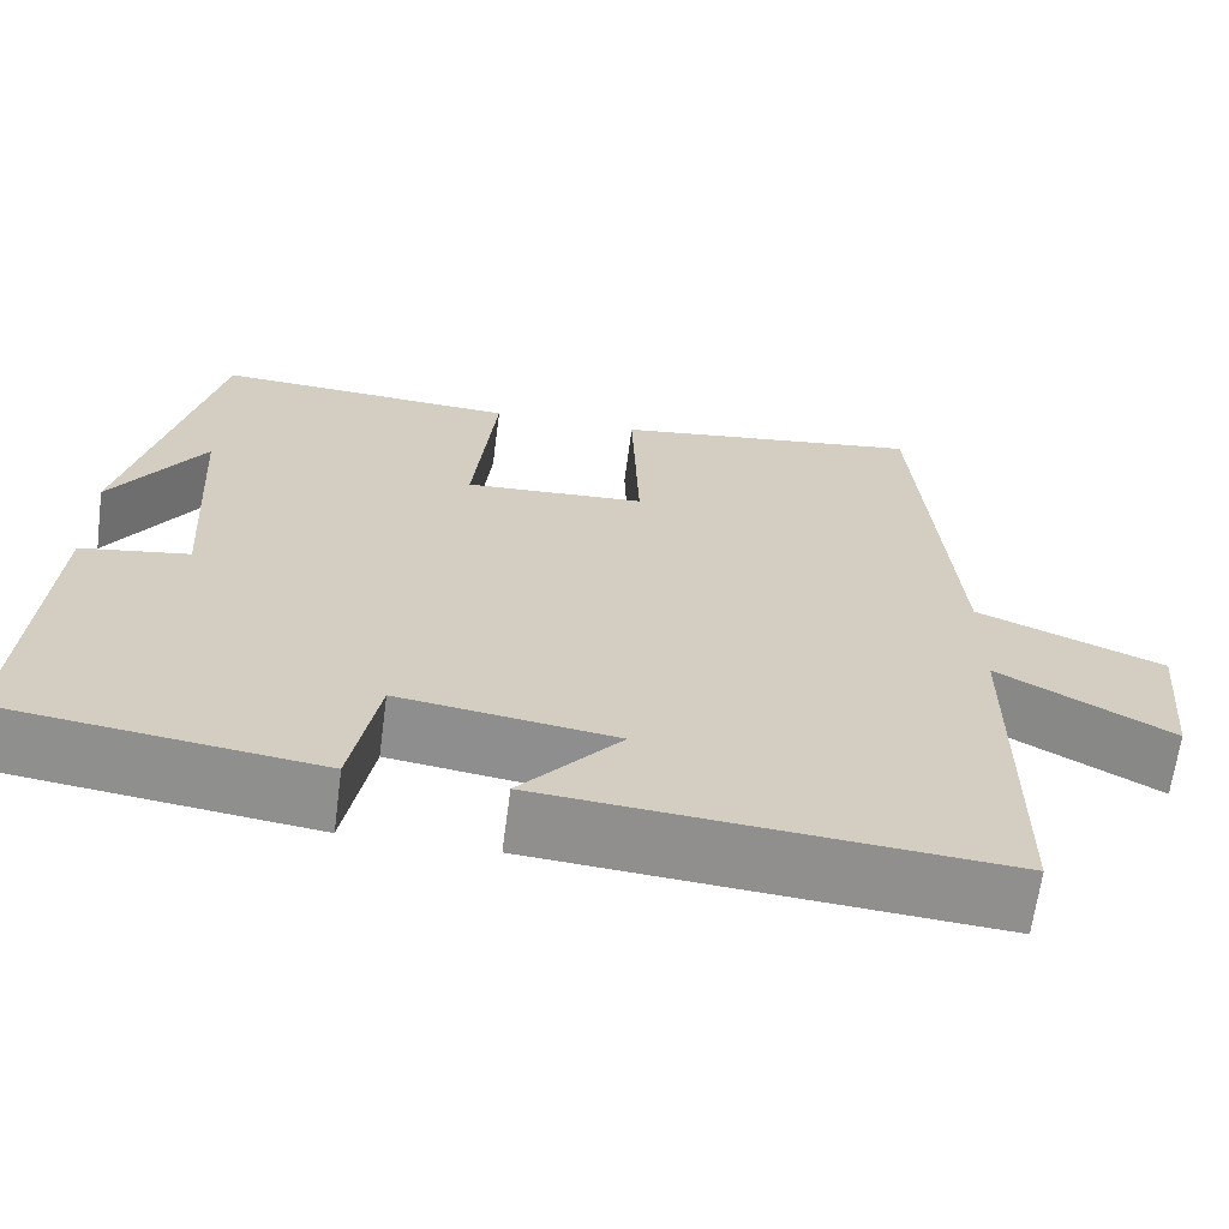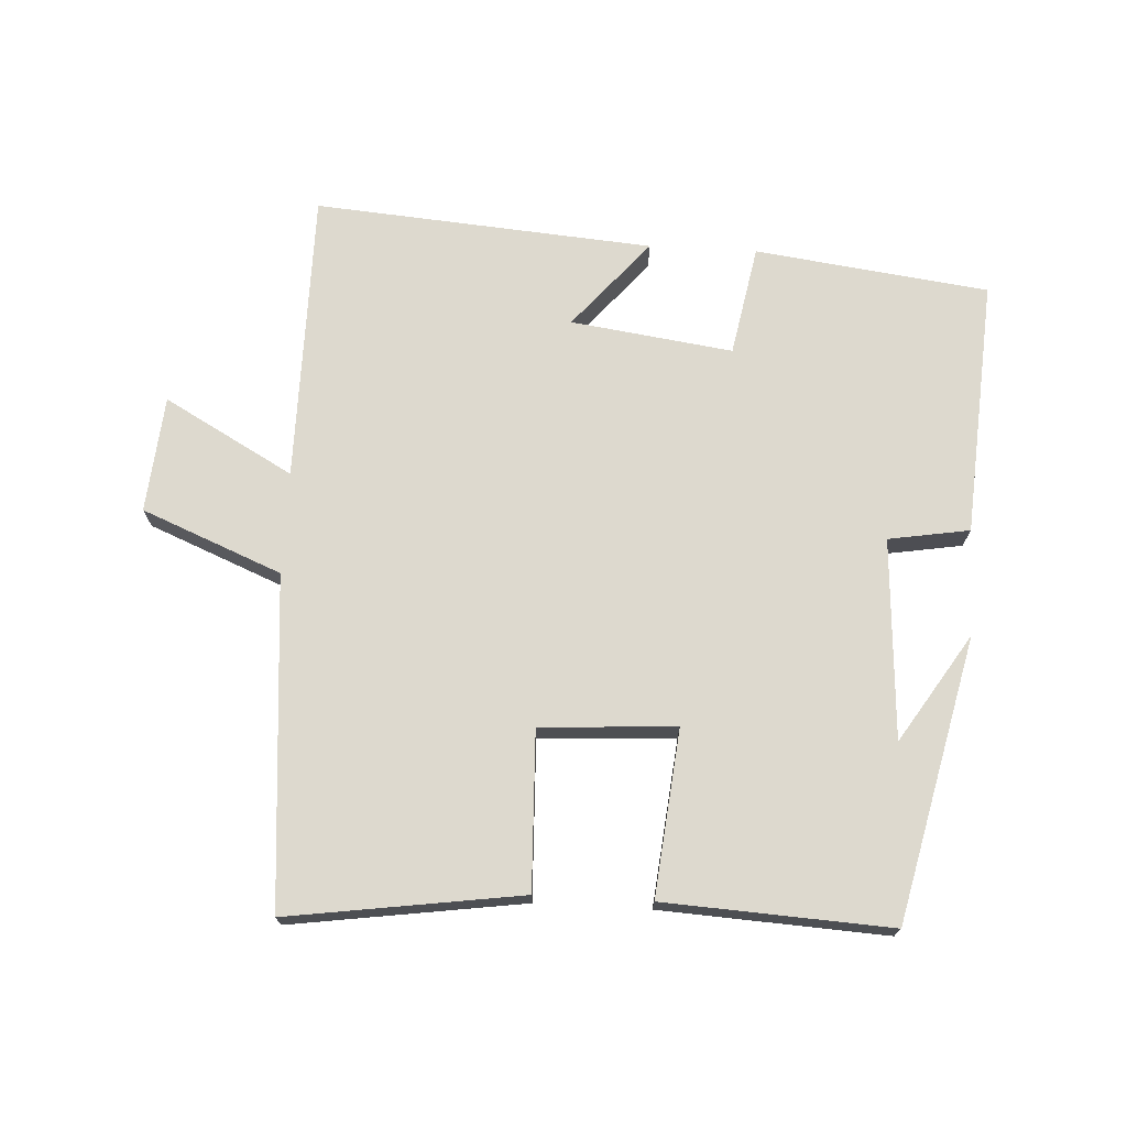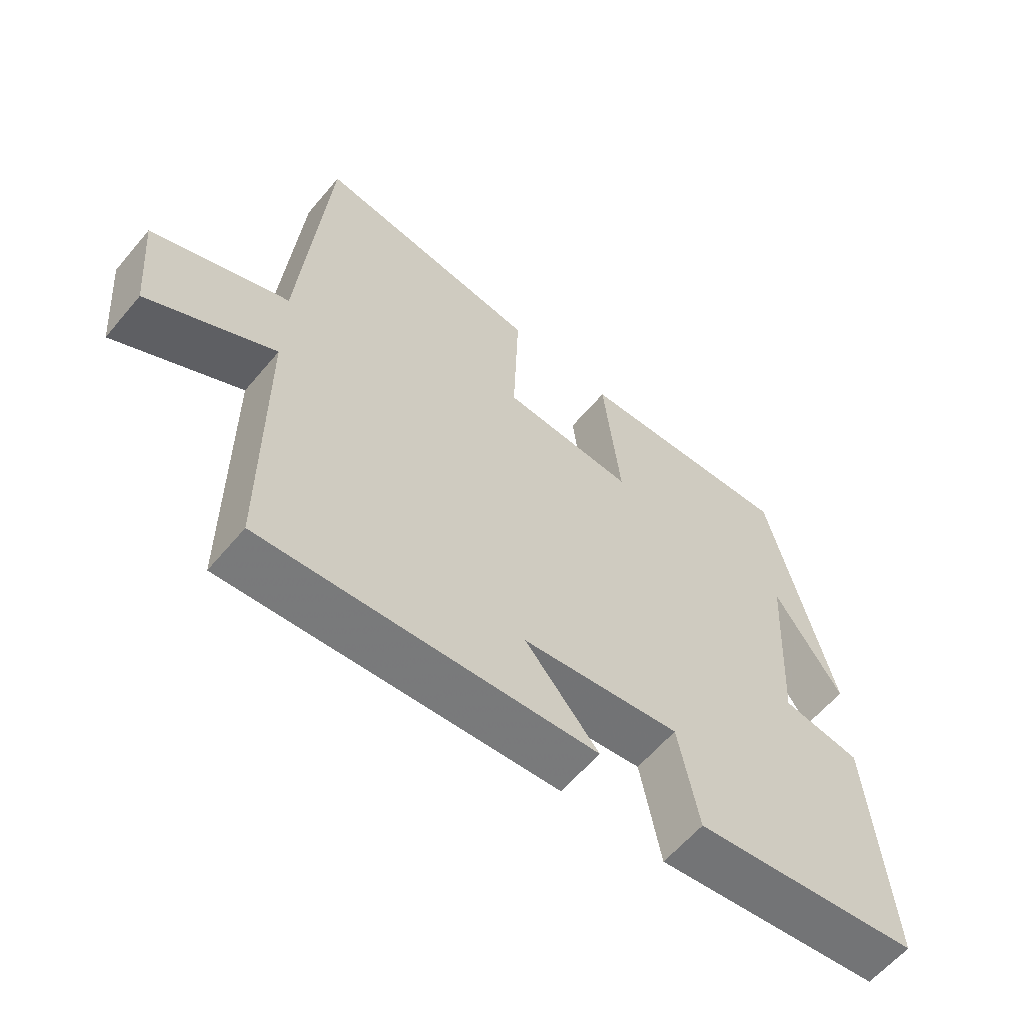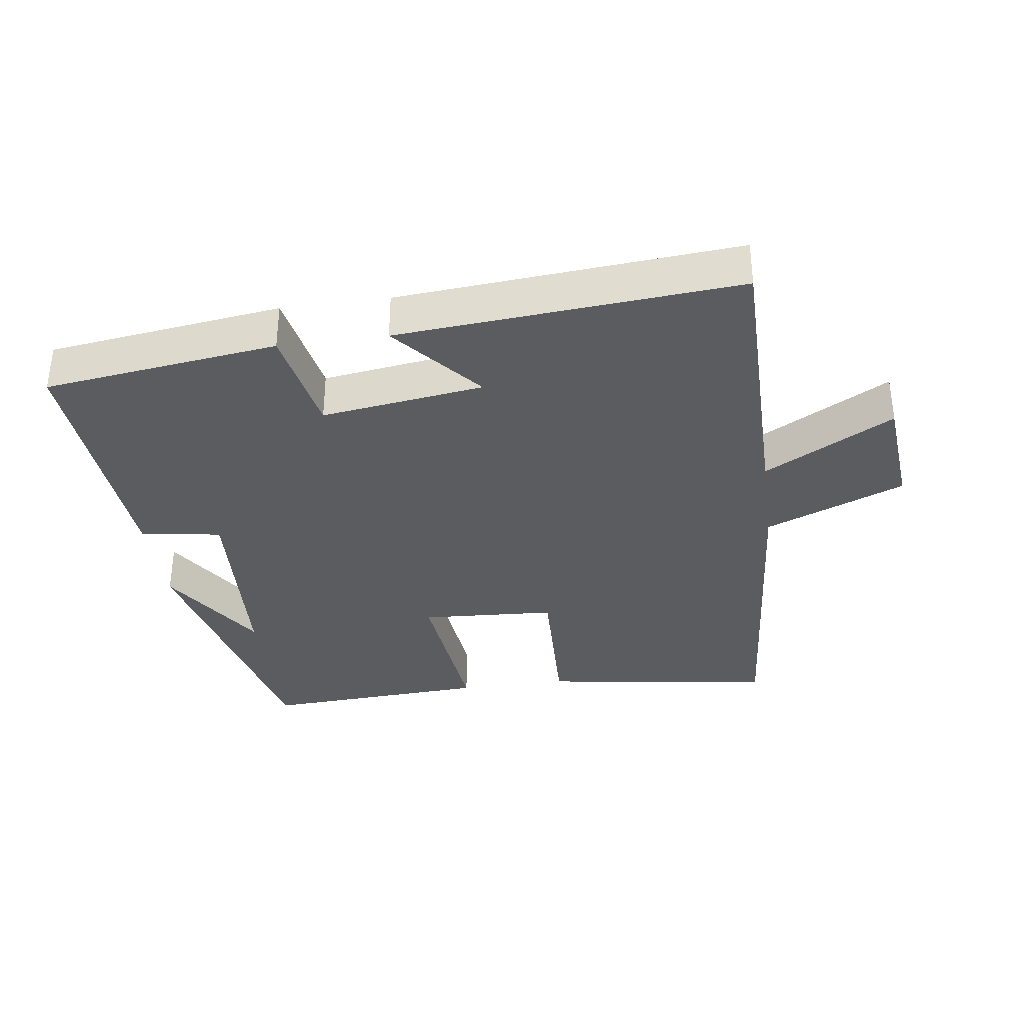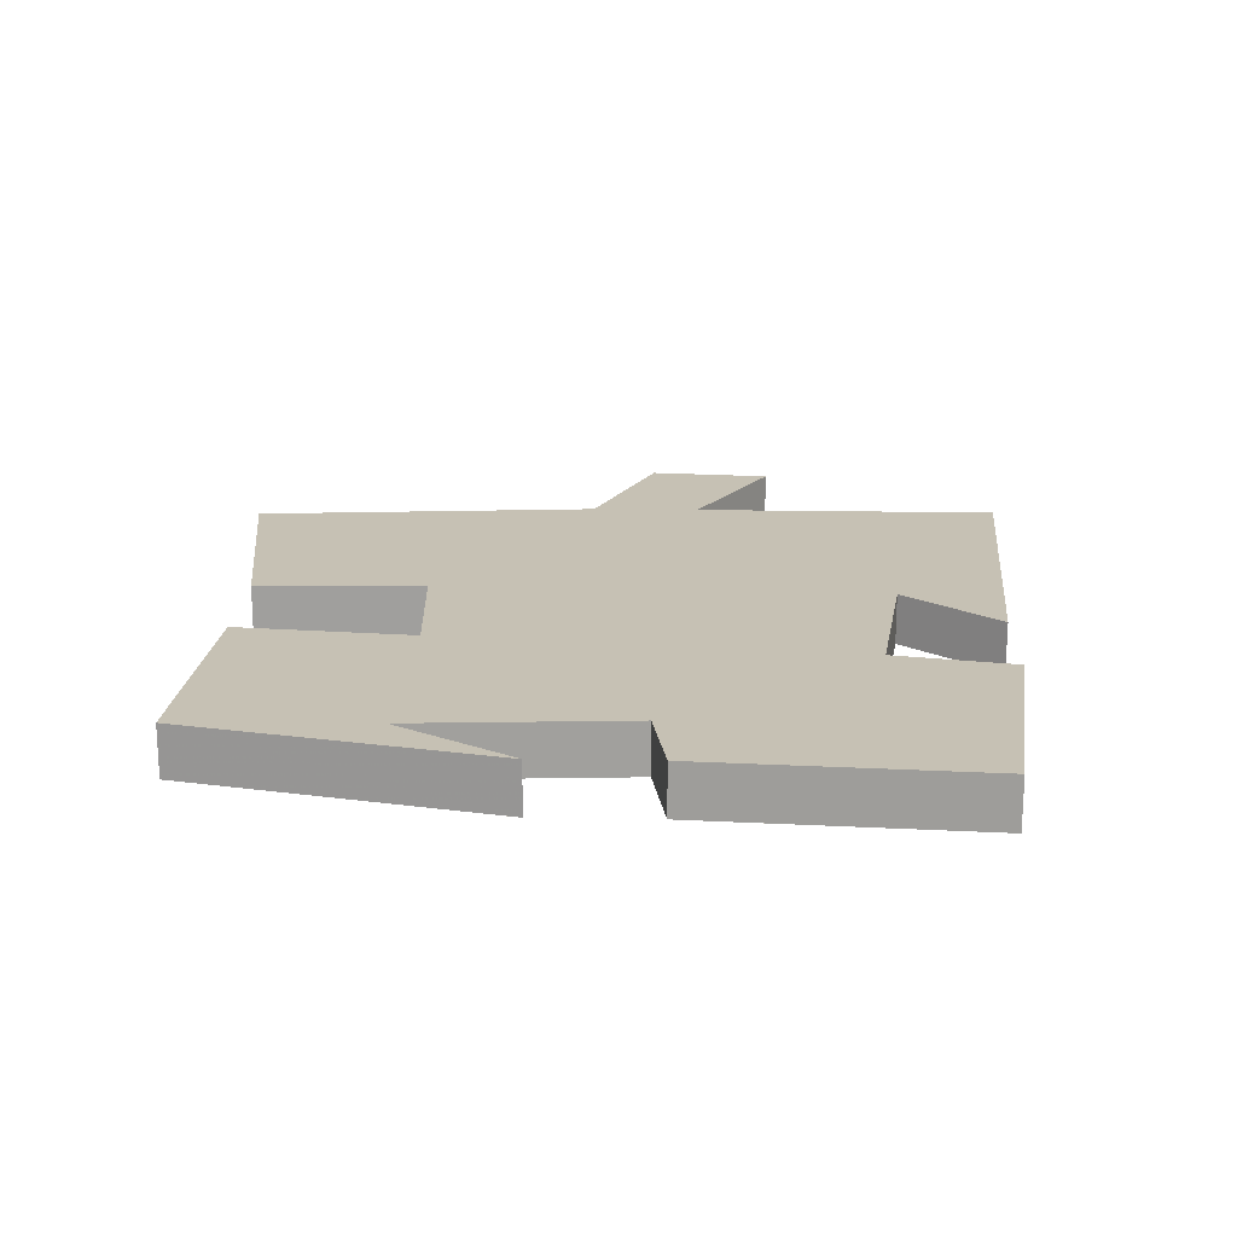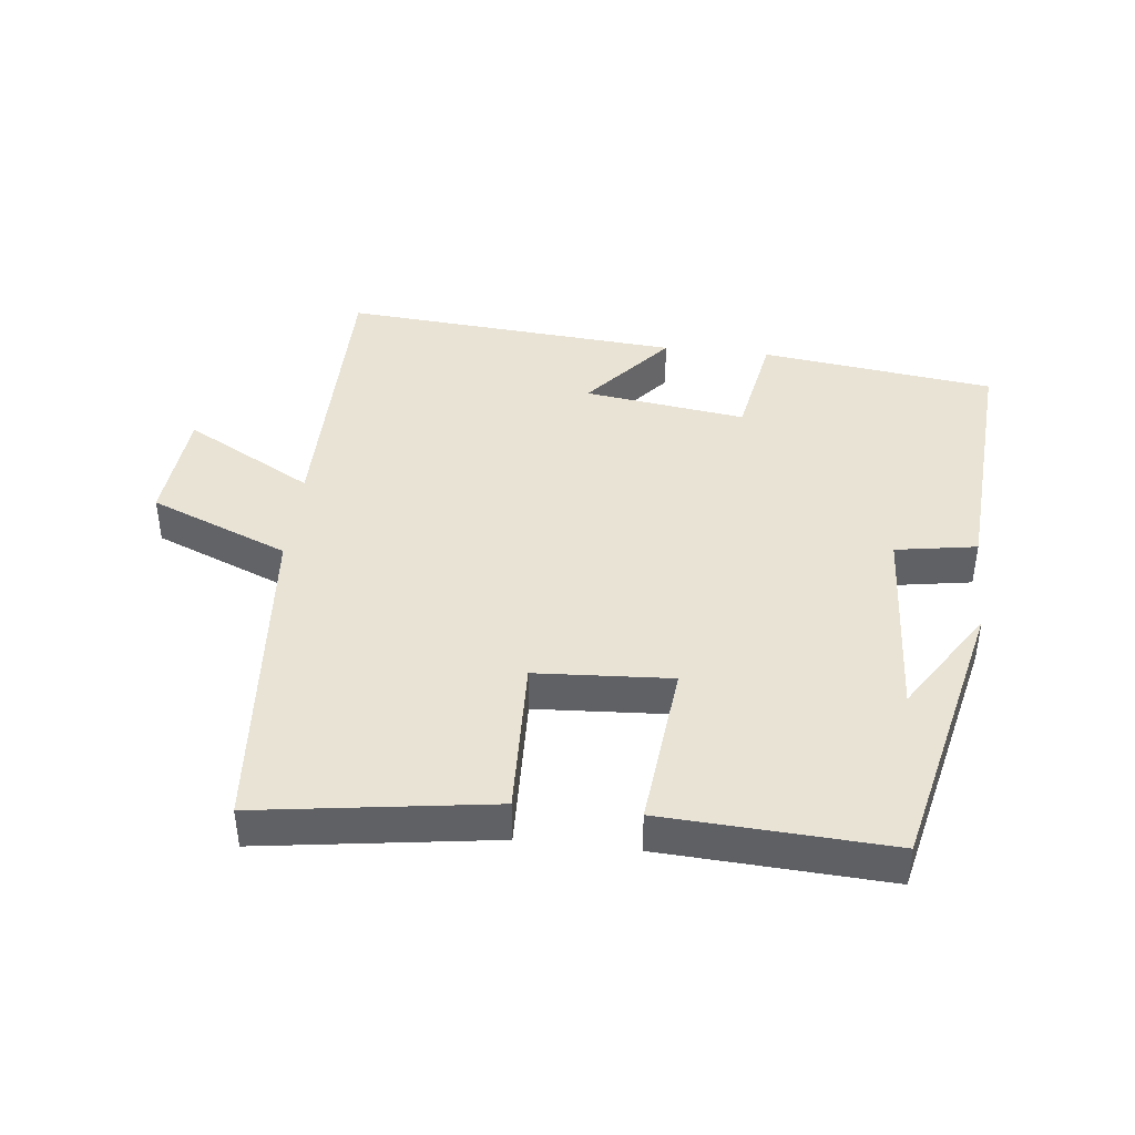
<metadata>
{"format":"obj","ext":"obj","renderer":"f3d","projection":"perspective","resolution":1024,"background":"white","views":[{"elev":-65.4,"azim":172.5,"up":"+Z"},{"elev":71.8,"azim":3.1,"up":"+Y"},{"elev":-60.6,"azim":-39.9,"up":"+Z"},{"elev":-34.7,"azim":-172.1,"up":"+Y"},{"elev":18.6,"azim":91.7,"up":"+Y"},{"elev":42.1,"azim":6.3,"up":"+Y"}]}
</metadata>
<code>
v 0.527 0.07 -0.454
v 0.175 0.07 -0.5
v 0.144 0.07 -0.333
v -0.1 0.07 -0.367
v 0.013 0.07 -0.5
v -0.498 0.07 -0.541
v -0.5 0.07 -0.101
v -0.694 0.07 -0.209
v -0.71 0.07 -0.033
v -0.5 0.07 0.053
v -0.46 0.07 0.55
v -0.109 0.07 0.5
v -0.117 0.07 0.262
v 0.087 0.07 0.25
v 0.061 0.07 0.5
v 0.402 0.07 0.519
v 0.5 0.07 0.093
v 0.396 0.07 0.255
v 0.378 0.07 -0.047
v 0.5 0.07 -0.067
v 0.527 0 -0.454
v 0.175 0 -0.5
v 0.144 0 -0.333
v -0.1 0 -0.367
v 0.013 0 -0.5
v -0.498 0 -0.541
v -0.5 0 -0.101
v -0.694 0 -0.209
v -0.71 0 -0.033
v -0.5 0 0.053
v -0.46 0 0.55
v -0.109 0 0.5
v -0.117 0 0.262
v 0.087 0 0.25
v 0.061 0 0.5
v 0.402 0 0.519
v 0.5 0 0.093
v 0.396 0 0.255
v 0.378 0 -0.047
v 0.5 0 -0.067
f 19 20 1 2
f 18 19 2 3
f 16 17 18
f 14 15 16 18
f 14 18 3 4
f 13 14 4
f 10 11 12 13
f 10 13 4
f 7 8 9 10
f 6 7 10
f 4 5 6 10
f 22 21 40 39
f 23 22 39 38
f 38 37 36
f 38 36 35 34
f 24 23 38 34
f 24 34 33
f 33 32 31 30
f 24 33 30
f 30 29 28 27
f 30 27 26
f 30 26 25 24
f 1 21 22 2
f 2 22 23 3
f 3 23 24 4
f 4 24 25 5
f 5 25 26 6
f 6 26 27 7
f 7 27 28 8
f 8 28 29 9
f 9 29 30 10
f 10 30 31 11
f 11 31 32 12
f 12 32 33 13
f 13 33 34 14
f 14 34 35 15
f 15 35 36 16
f 16 36 37 17
f 17 37 38 18
f 18 38 39 19
f 19 39 40 20
f 20 40 21 1

</code>
